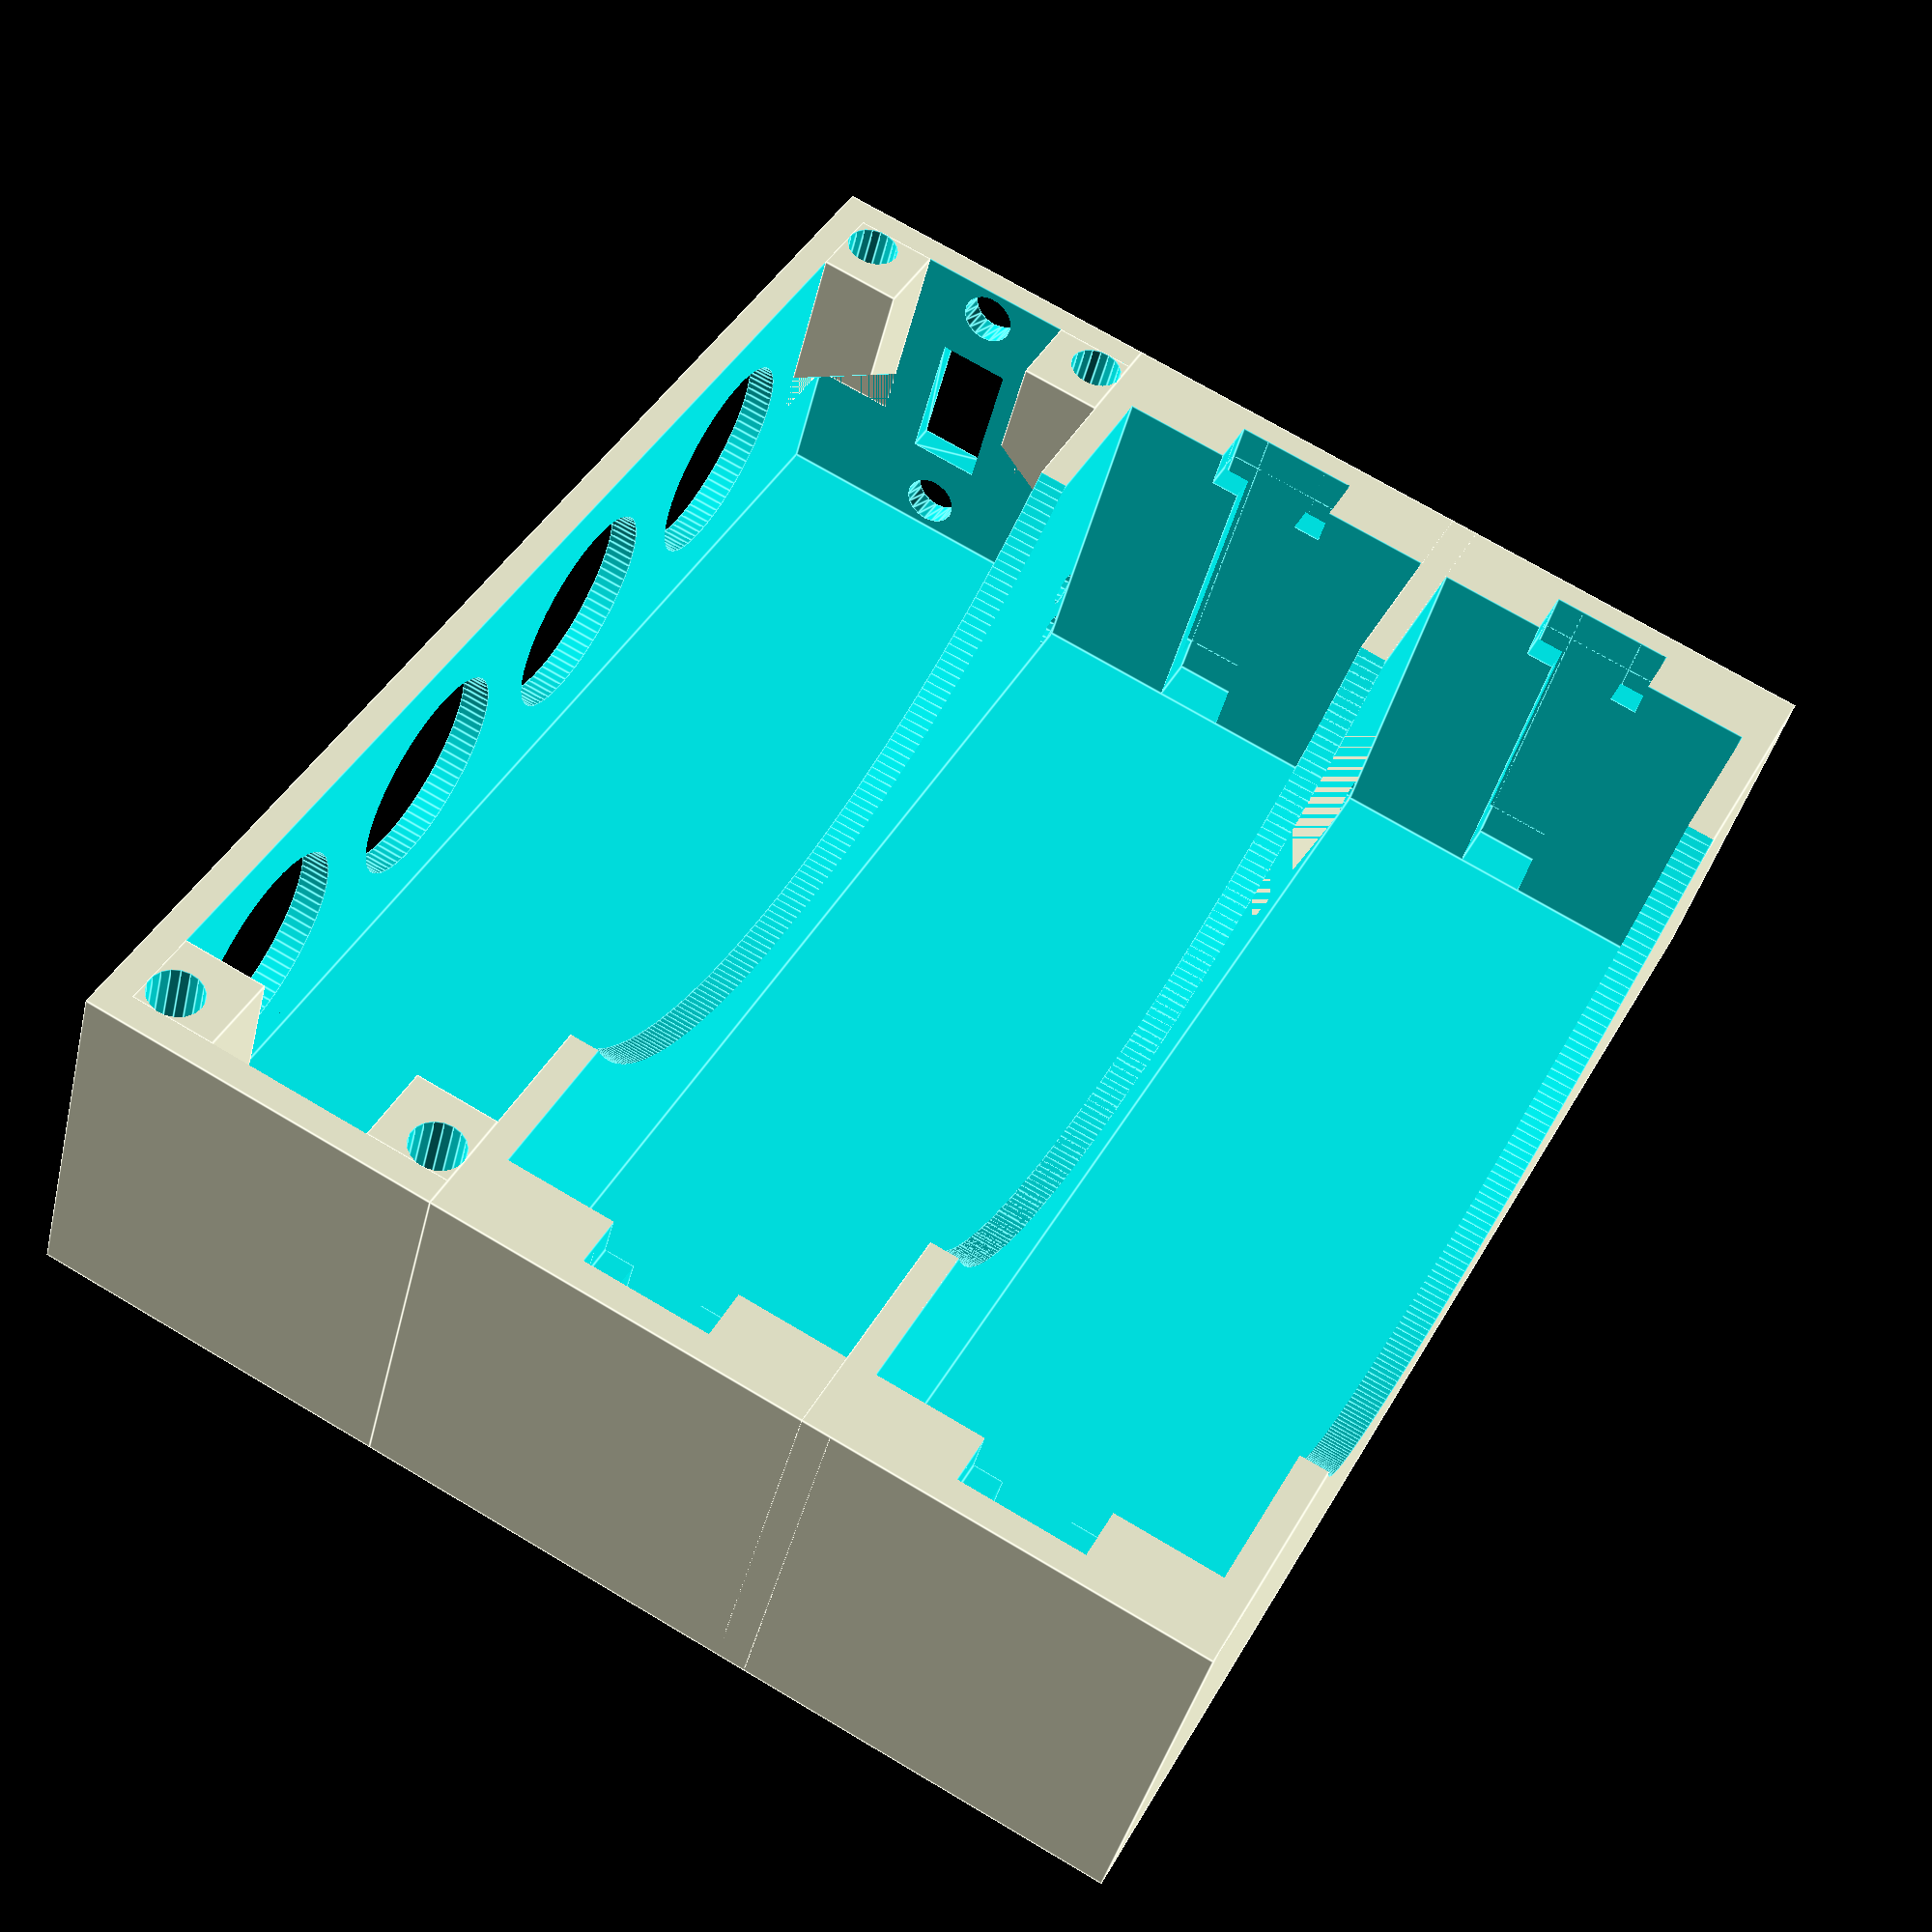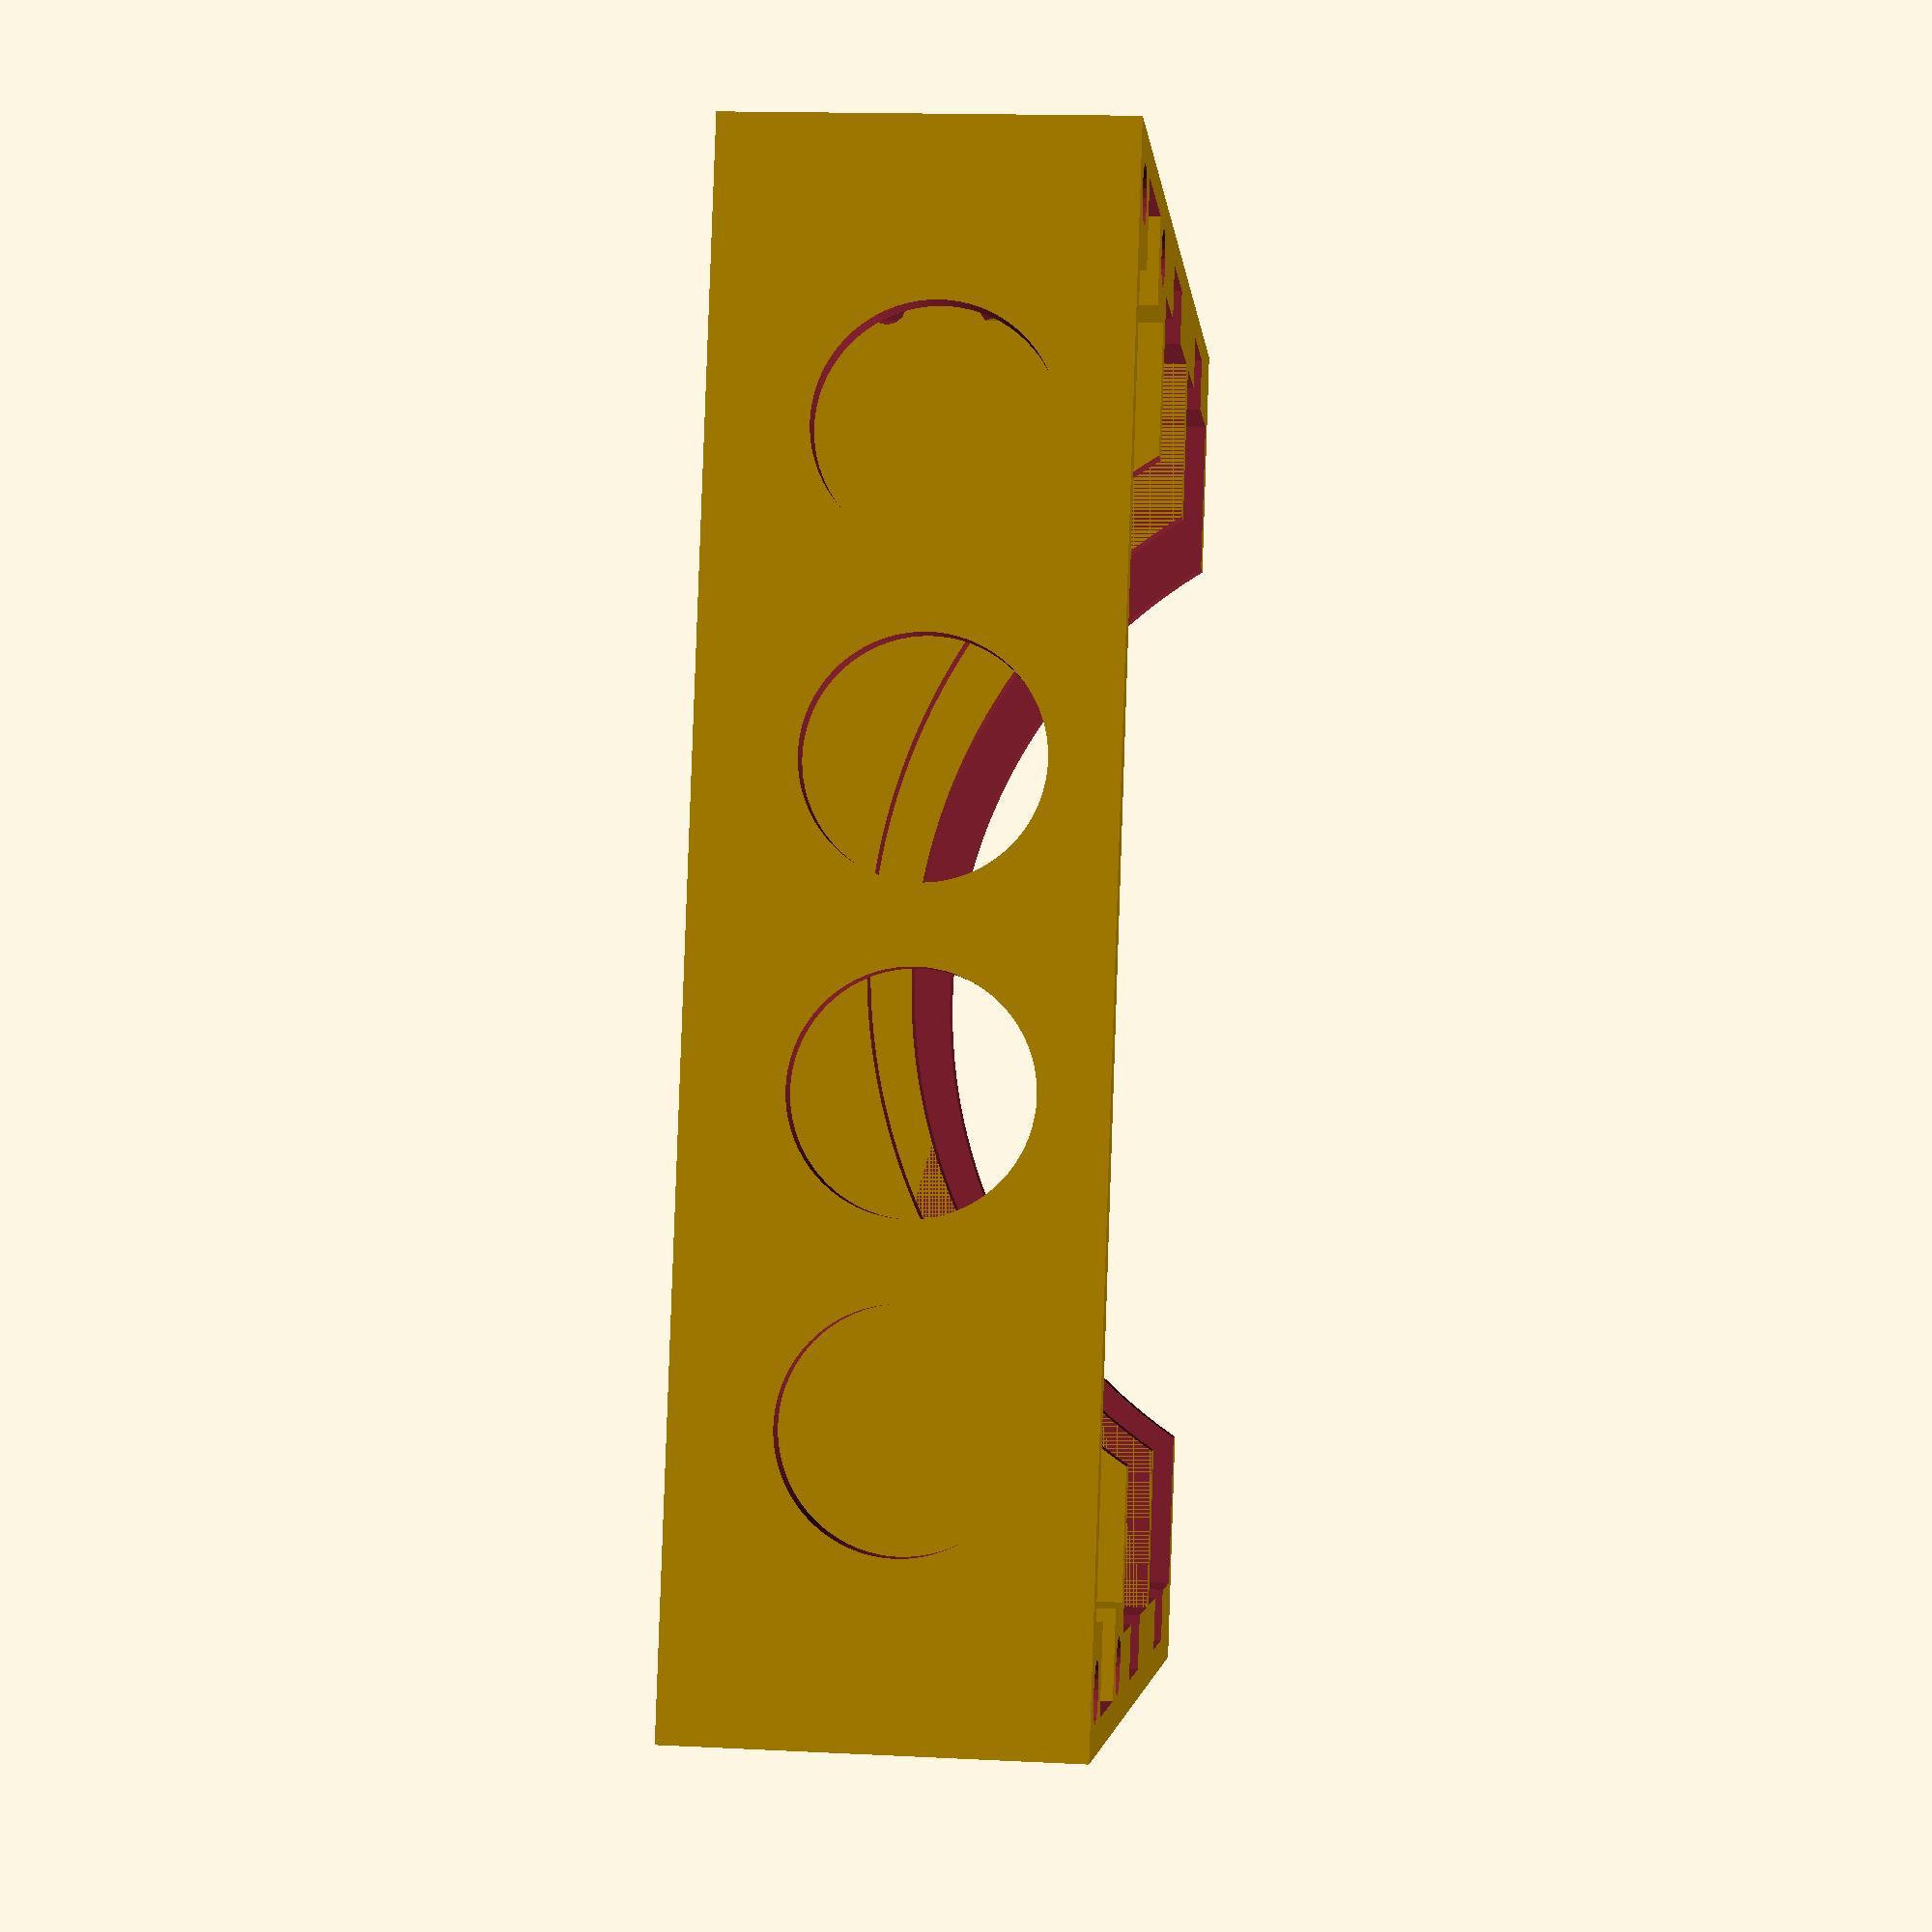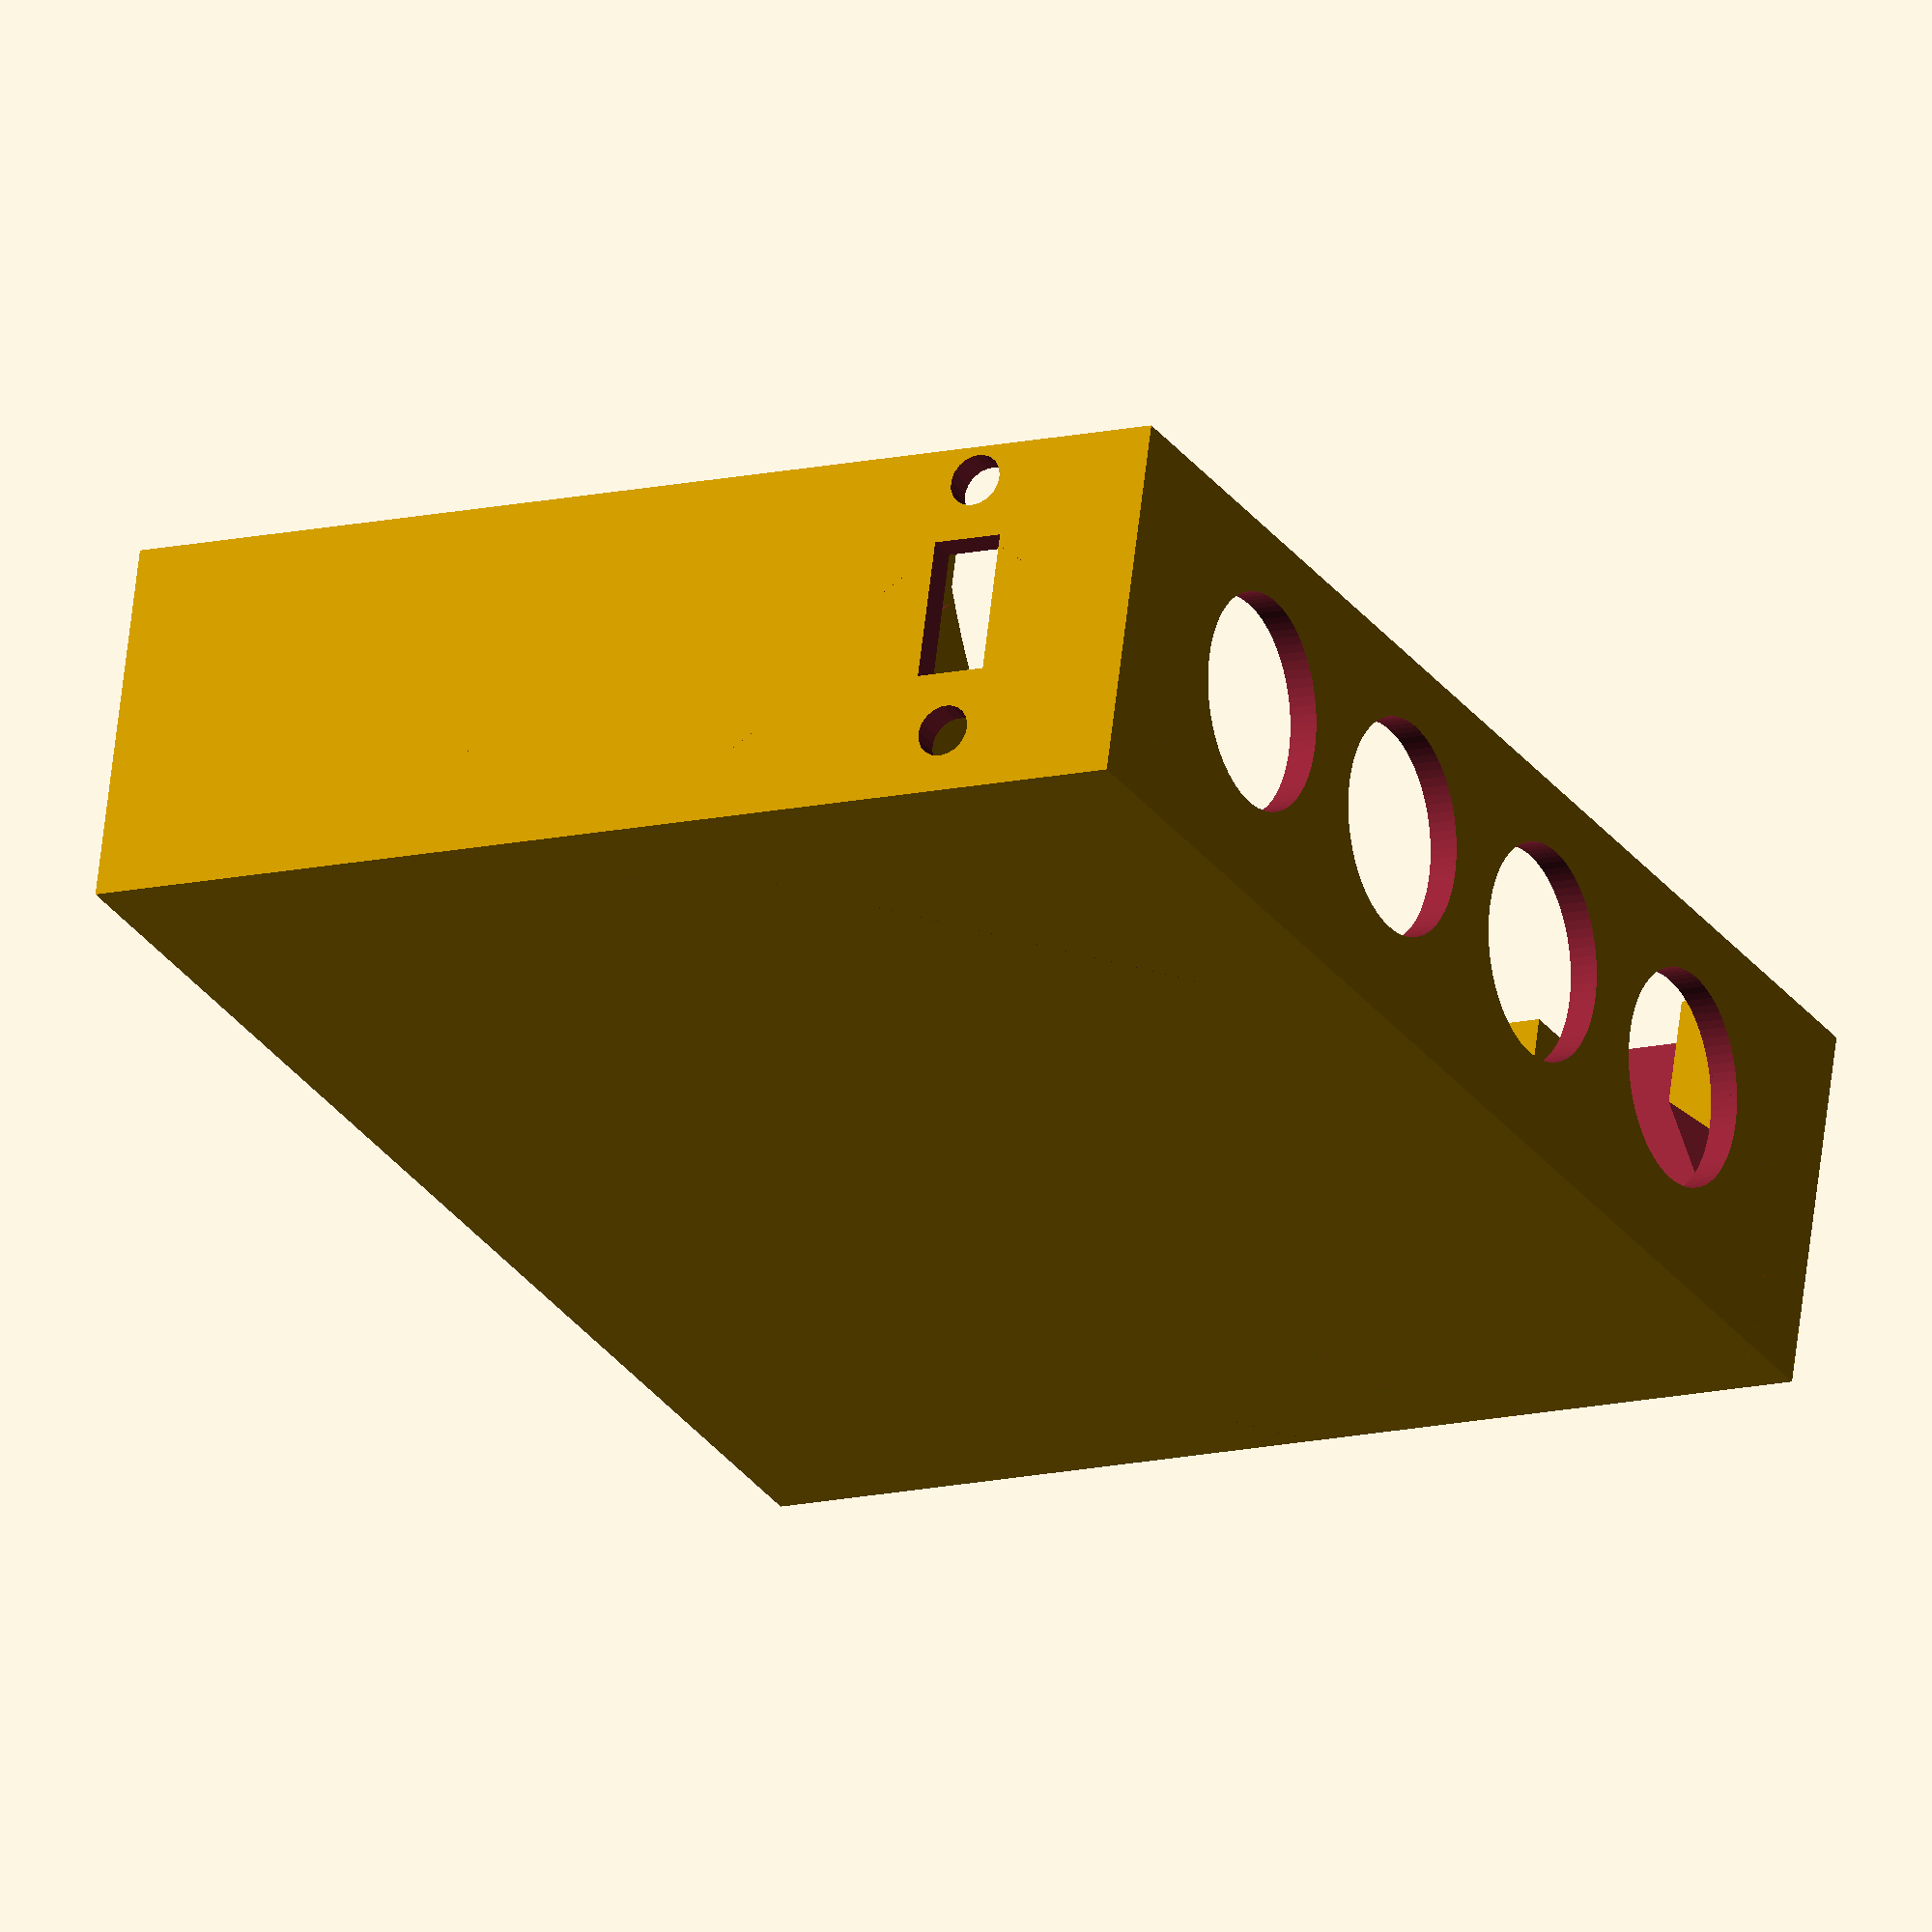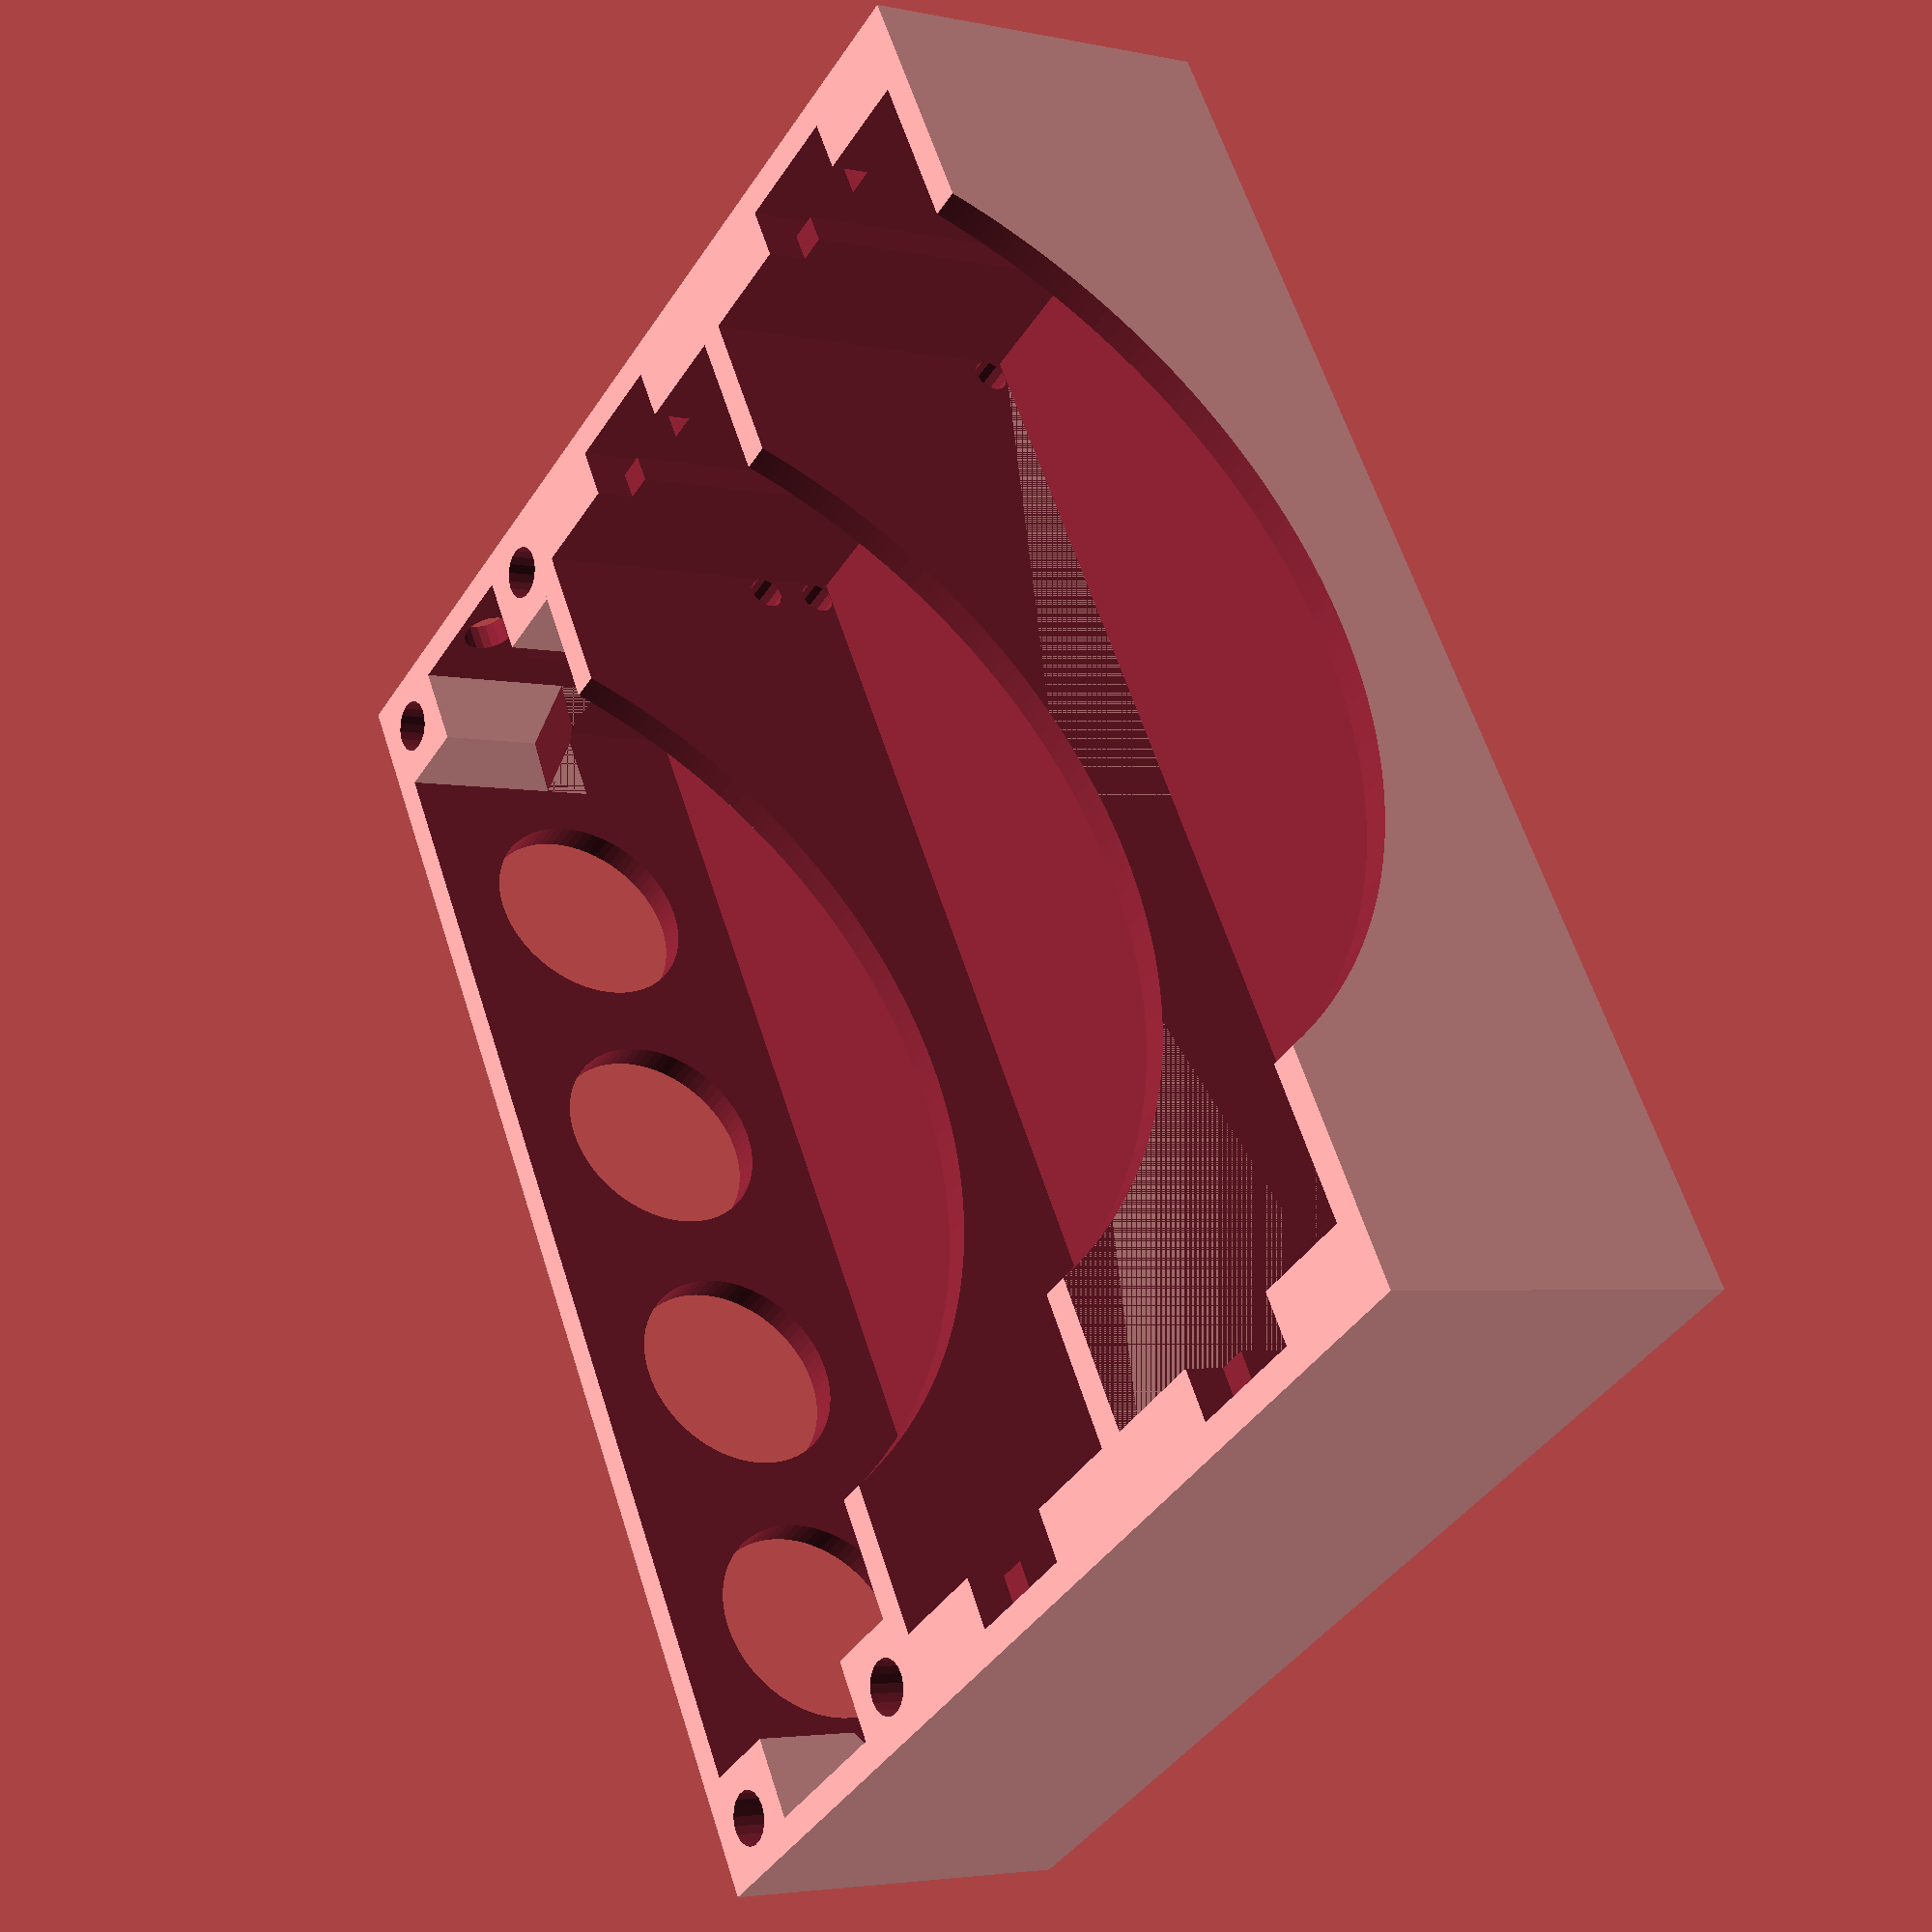
<openscad>
battery_d=19;
battery_l=65;
spring_depth=5;
spring_thickness=1.3;
spring_width=7;
spring_height=14.5;
wall=1.6;
bottom=1.6;
channel=2;
cover_screw=3;
insert_depth=6;
box_width=18;
jack_d=12;
arc_depth=0.75*battery_d;
arc_width=0.8*battery_l;
arc_r=(arc_width^2+4*arc_depth^2)/arc_depth/8;
bsl=1/100;
$fa=1/2;
$fs=1/2;

module spring_cutout(sd,st,sw,sh,bd,w) {
  cutout=(bd-sh)/2;
  translate([0,-sw/2,cutout])cube([st,sw,bd-cutout+bsl]);
  translate([0,-sw/2,bd-cutout])cube([st+wall+bsl,sw,cutout+bsl]);
  translate([0,-sw/2+w,0])cube([st+wall+bsl,sw-2*w,bd+bsl]);
}

module single_cell(bd,bl,sd,st,sw,sh,w,b) {
  difference() {
    cube([bl+2*sd+2*w,bd+2*w,bd+b]);
    translate([w+st+w,w,b]) cube([bl+2*sd-2*st-2*w,bd,bd+bsl]);
    translate([w,w+bd/2,b])spring_cutout(sd=sd,st=st,sw=sw,sh=sh,bd=bd,w=w);
    translate([bl+2*sd+w,w+bd/2,b])rotate([0,0,180])spring_cutout(sd=sd,st=st,sw=sw,sh=sh,bd=bd,w=w);
    translate([bl/2+sd+w,-bsl,bd+b+arc_r-arc_depth])rotate([-90,0,0])cylinder(r=arc_r,h=bd+2*w+2*bsl);
  }
}

module screw_mount(wall,d,height) {
echo(wall);
  difference() {
    translate([0,0,-2*height])cube([d+wall,d+wall,height*2]);
    translate([(d+wall),(d+wall),-height]) rotate([0,135,45])translate([0,-2*height])cube([height*4,height*4,height*4]);
    translate([d/2,d/2,-height]) cylinder(d=d,h=height+bsl);
  }
}

module switch_hole() {
  square([8,4],center=true);
  translate([-7.5,0]) circle(d=3);
  translate([7.5,0]) circle(d=3);
}

module box(width,depth,height,wall,bottom,insert_d,insert_h) {
  difference() {
    translate([0,-width-wall,0]) cube([depth+2*wall,width+wall,height+bottom]);
    translate([wall,-width,bottom]) cube([depth,width+bsl,height+bsl]);
    translate([-bsl,-width/2,bottom+height/2])rotate([0,90,0])linear_extrude(height=wall+2*bsl) switch_hole();
    for (tr=[15:16:70]) translate([tr,-width+bsl,bottom+height/2]) rotate([90,0,0]) cylinder(d=jack_d,h=wall+2*bsl);
  }
  translate([wall,0,height+bottom])rotate([0,0,-90]) screw_mount(wall=wall,d=insert_d,height=insert_h);
  translate([wall,-width,height+bottom])rotate([0,0,0]) screw_mount(wall=wall,d=insert_d,height=insert_h);
  translate([wall+depth,0,height+bottom])rotate([0,0,180]) screw_mount(wall=wall,d=insert_d,height=insert_h);
  translate([wall+depth,-width,height+bottom])rotate([0,0,90]) screw_mount(wall=wall,d=insert_d,height=insert_h);
}

module double_battery_holder(bd,bl,sd,st,sw,sh,w,b,c,ih,id) {
  difference() {
    union() {
      single_cell(bd=bd,bl=bl,sd=sd,st=st,sw=sw,sh=sh,w=w,b=b);
      translate([0,bd+w,0])single_cell(bd=bd,bl=bl,sd=sd,st=st,sw=sw,sh=sh,w=w,b=b);
    }
    for (tr=[[w+st+w+c/2,w/2,w+c/2],
              [w+st+w+c/2,w/2,w+c/2+w+c],
              [w+st+w+c/2,w/2+bd+w,w+c/2],
              [w+st+w+c/2+bl+2*sd-2*st-2*w-c,w/2+bd+w,w+c/2],
             ]) translate(tr) rotate([-90,0,0])cylinder(d=c,h=w+bsl,center=true);
  }
  box(width=box_width,depth=bl+2*sd,height=bd,wall=w,bottom=b,insert_d=id,insert_h=ih);
}


//single_cell(bd=battery_d,bl=battery_l,sd=spring_depth,st=spring_thickness,sw=spring_width,sh=spring_height,w=wall,b=bottom);
//spring_cutout(sd=spring_depth,st=spring_thickness,sw=spring_width,sh=spring_height,bd=battery_d,w=wall);
double_battery_holder(bd=battery_d,bl=battery_l,sd=spring_depth,st=spring_thickness,sw=spring_width,sh=spring_height,w=wall,b=bottom,c=channel,ih=insert_depth,id=cover_screw);
</openscad>
<views>
elev=40.8 azim=117.9 roll=346.7 proj=p view=edges
elev=164.6 azim=288.8 roll=263.9 proj=p view=solid
elev=295.0 azim=118.4 roll=186.7 proj=o view=solid
elev=183.6 azim=238.8 roll=125.6 proj=p view=wireframe
</views>
